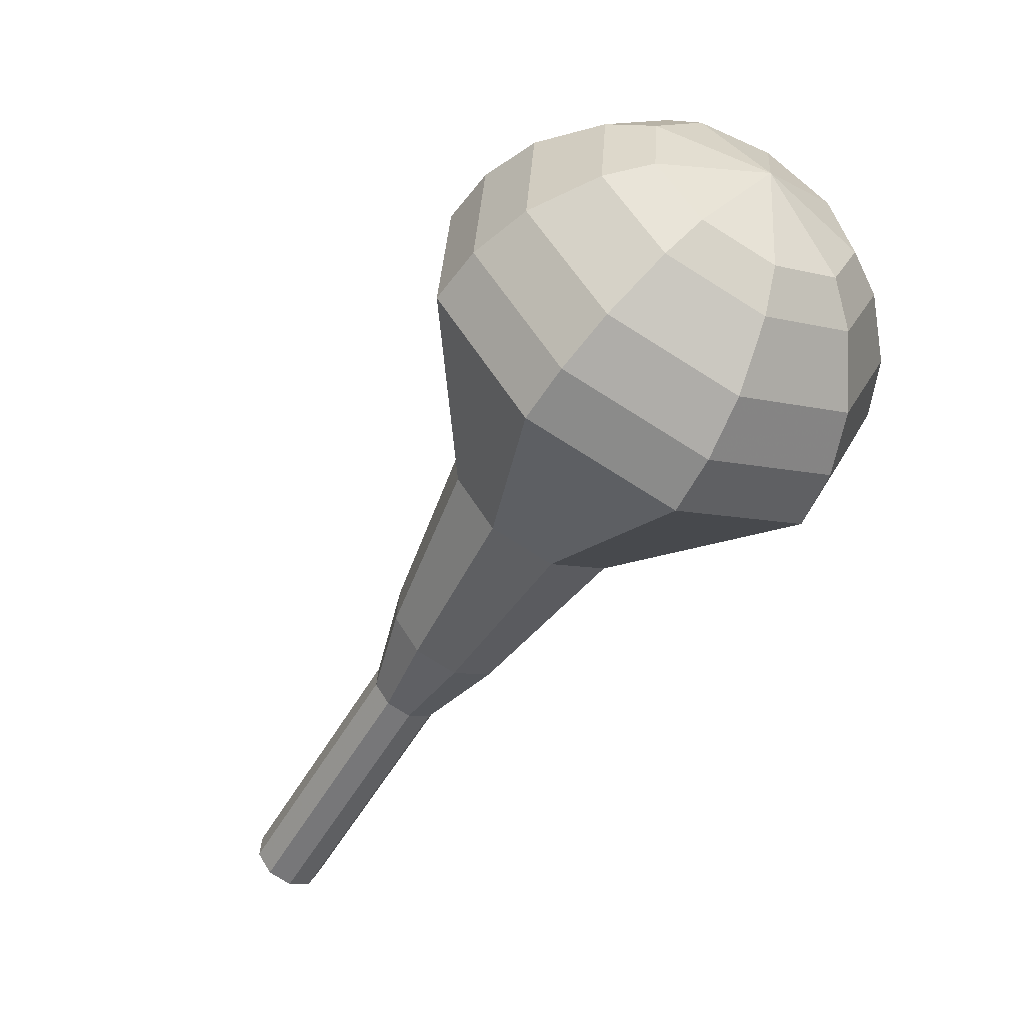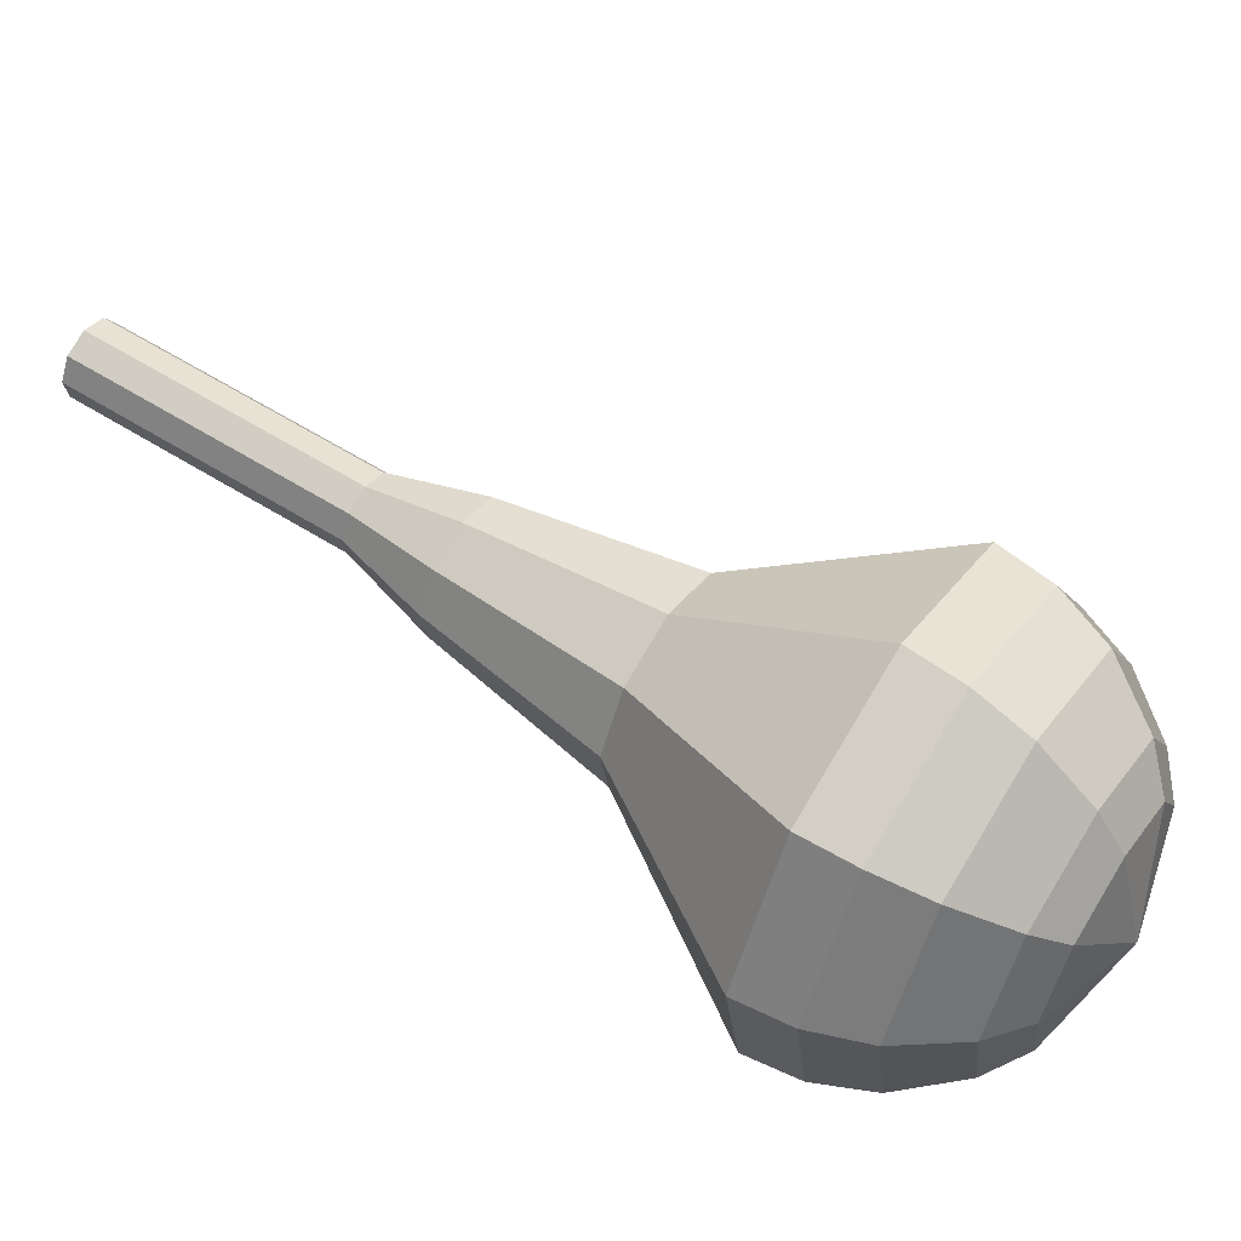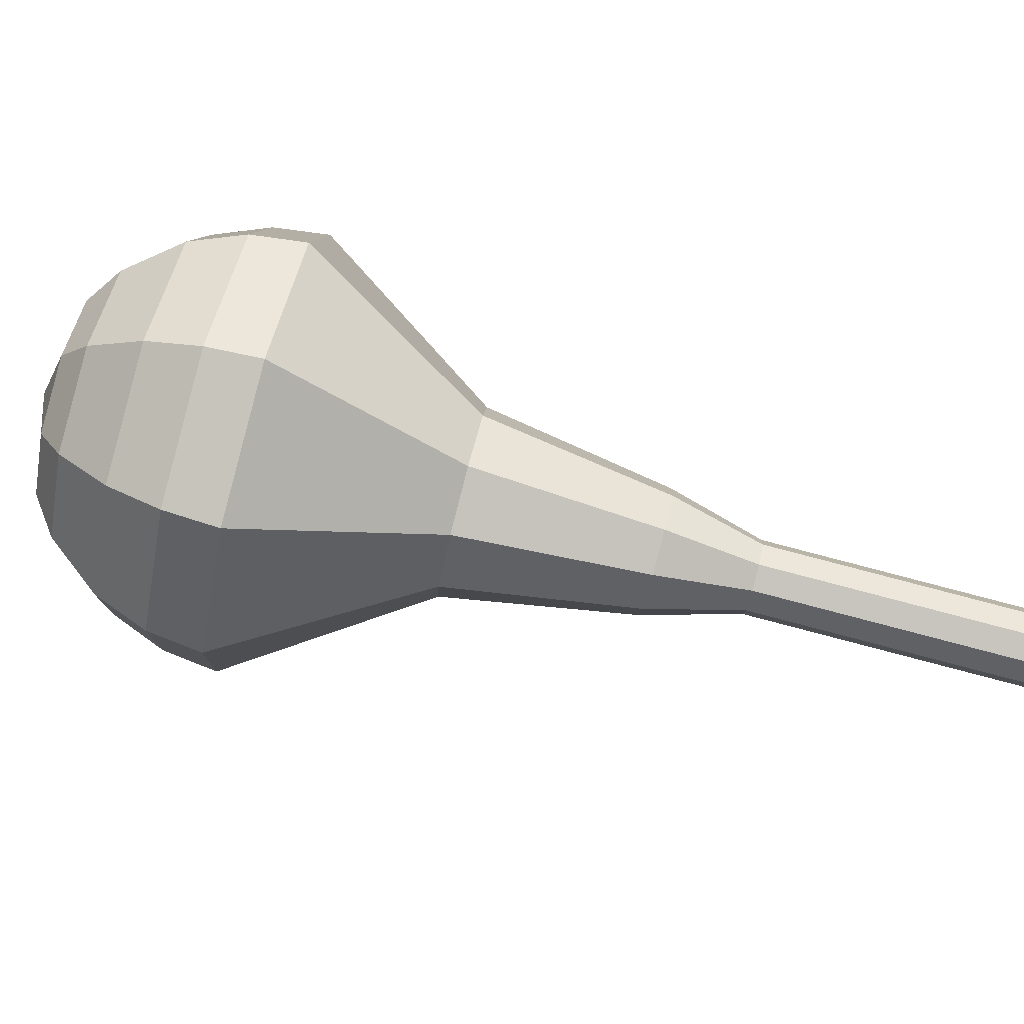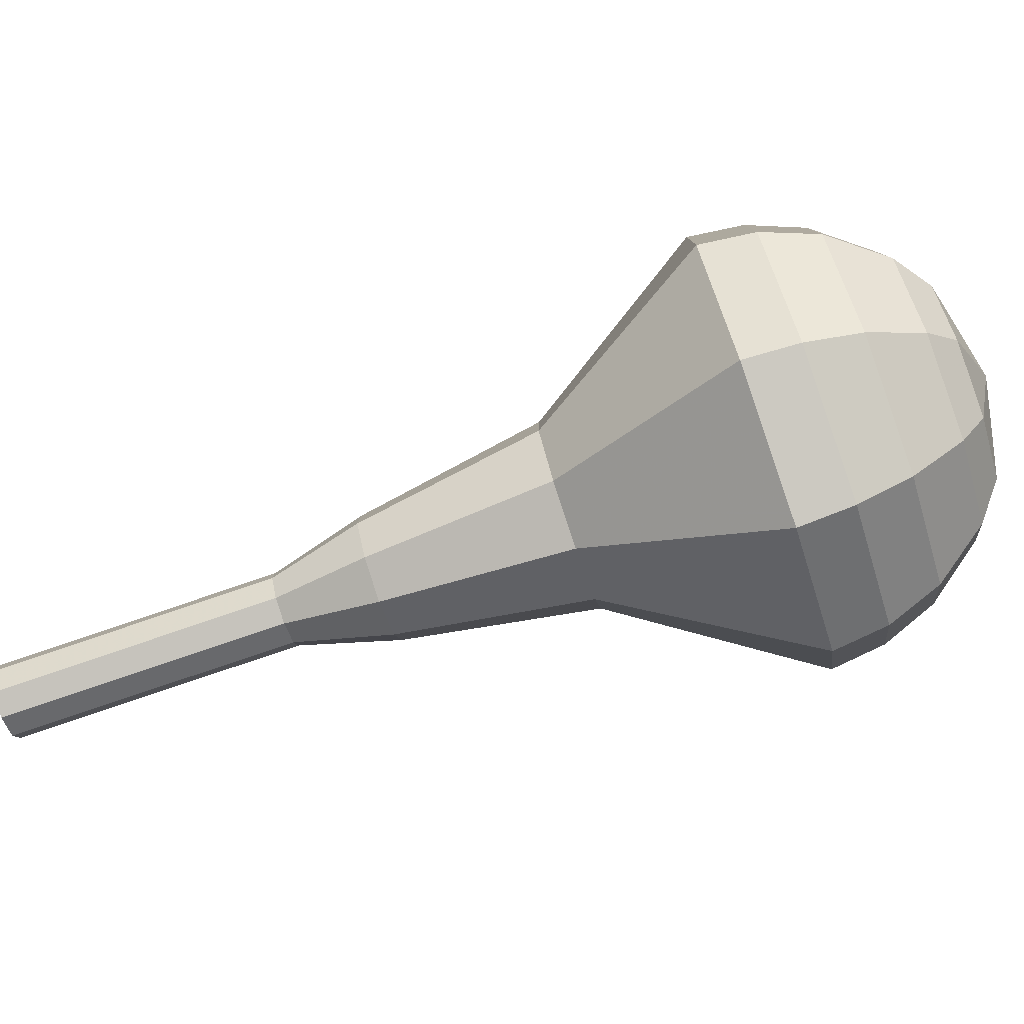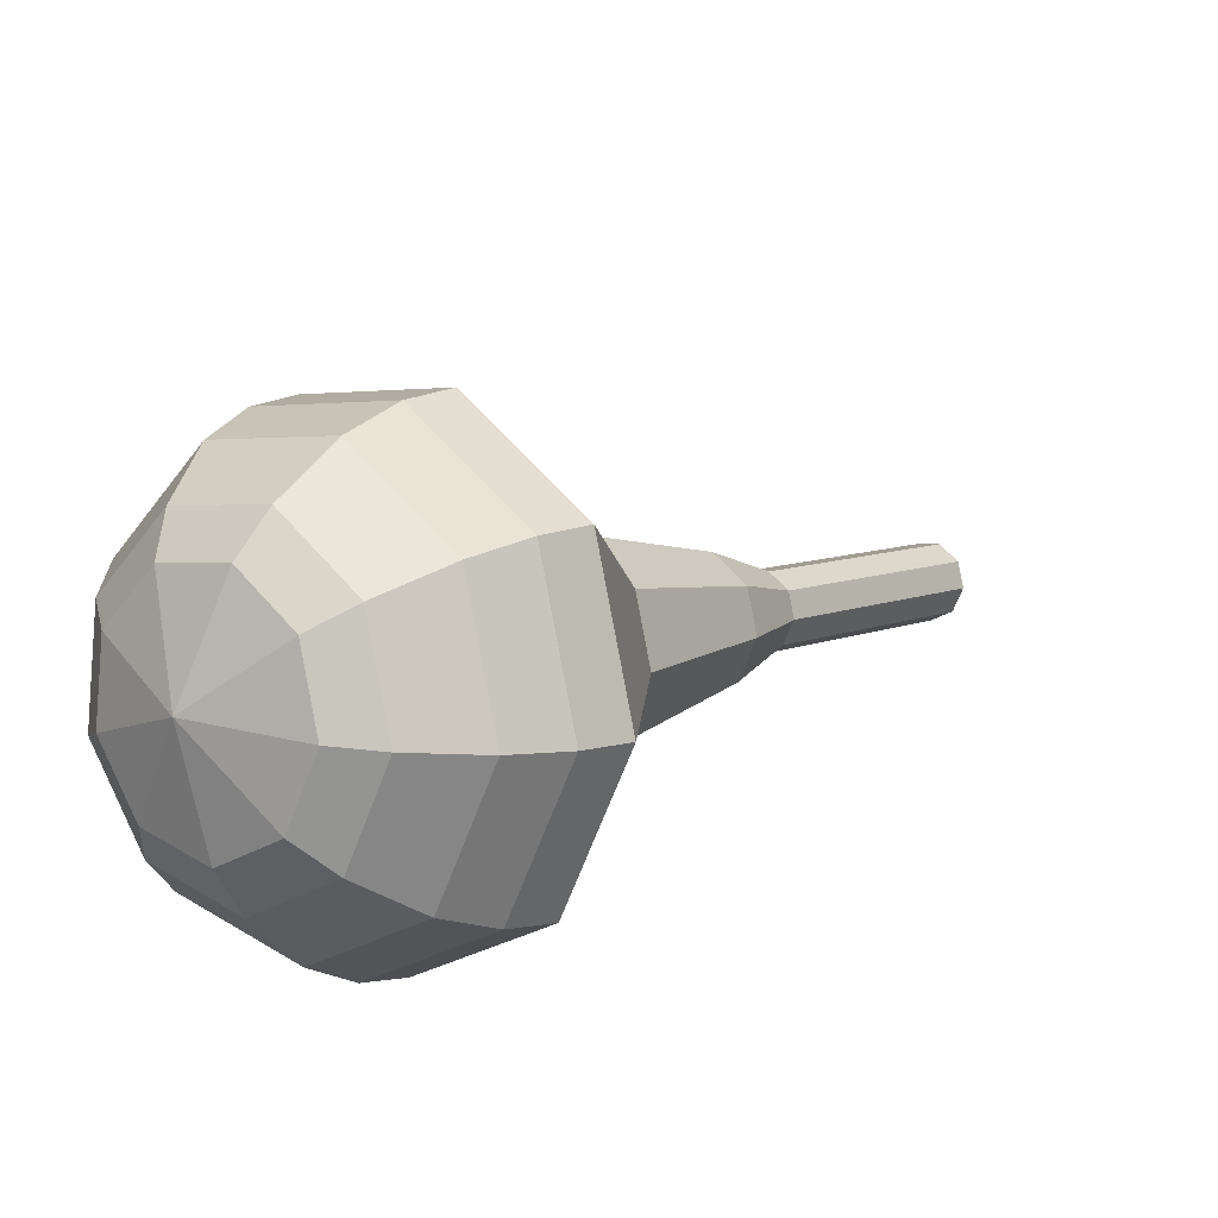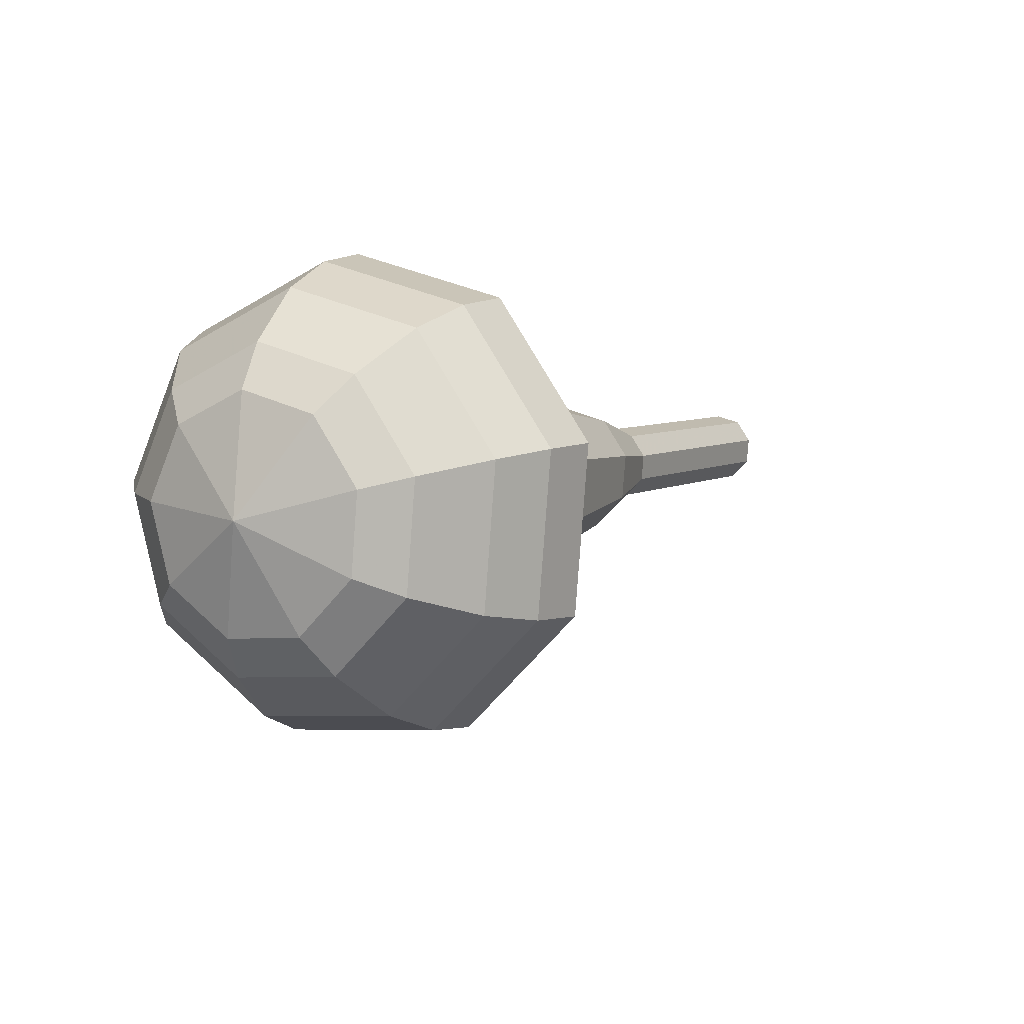
<metadata>
{"format":"obj","ext":"obj","renderer":"f3d","projection":"perspective","resolution":1024,"background":"white","views":[{"elev":64.0,"azim":-27.5,"up":"+Z"},{"elev":71.0,"azim":-19.6,"up":"+Y"},{"elev":57.8,"azim":140.6,"up":"+Y"},{"elev":78.9,"azim":-69.6,"up":"+Y"},{"elev":16.1,"azim":75.2,"up":"+Y"},{"elev":69.5,"azim":153.2,"up":"+Z"}]}
</metadata>
<code>
g tube1
v 113.6 108.6 166.9
v 114.1 109 166.4
v 114.3 109.8 166.1
v 114 110.6 166.2
v 113.4 111 166.6
v 112.8 110.9 167.1
v 112.4 110.3 167.5
v 112.4 109.4 167.6
v 112.9 108.8 167.4
v 113.6 108.6 166.9
v 115.5 109 169.4
v 116.1 109.4 168.9
v 116.3 110.2 168.6
v 116 111 168.7
v 115.4 111.4 169.1
v 114.7 111.3 169.6
v 114.3 110.7 170.1
v 114.4 109.8 170.1
v 114.9 109.2 169.9
v 115.5 109 169.4
v 117.5 109.4 171.9
v 118.1 109.8 171.4
v 118.2 110.6 171.1
v 118 111.4 171.2
v 117.3 111.8 171.6
v 116.7 111.7 172.2
v 116.3 111.1 172.6
v 116.4 110.2 172.7
v 116.8 109.6 172.4
v 117.5 109.4 171.9
v 119.5 109.8 174.4
v 120 110.2 173.9
v 120.2 111 173.7
v 119.9 111.8 173.7
v 119.3 112.2 174.2
v 118.7 112.1 174.7
v 118.3 111.5 175.1
v 118.3 110.6 175.2
v 118.8 110 174.9
v 119.5 109.8 174.4
v 121.6 109.3 176.9
v 122.6 110 176.1
v 122.9 111.4 175.6
v 122.4 112.8 175.8
v 121.3 113.5 176.5
v 120.2 113.3 177.4
v 119.5 112.2 178.1
v 119.6 110.7 178.2
v 120.4 109.6 177.8
v 121.6 109.3 176.9
v 125.7 109.1 182
v 127.2 110.1 180.7
v 127.6 112.2 180
v 126.9 114.2 180.2
v 125.3 115.3 181.3
v 123.6 115 182.7
v 122.6 113.3 183.7
v 122.8 111.2 183.9
v 124 109.5 183.3
v 125.7 109.1 182
v 130.5 105.6 187
v 133.8 108.1 184
v 134.9 112.9 182.4
v 133.2 117.7 183
v 129.6 120.3 185.4
v 125.6 119.5 188.6
v 123.3 115.7 191
v 123.6 110.6 191.6
v 126.4 106.6 190
v 130.5 105.6 187
v 131.6 106.1 188.5
v 134.8 108.5 185.6
v 135.9 113.1 184
v 134.2 117.8 184.6
v 130.7 120.3 186.9
v 126.9 119.5 190
v 124.6 115.8 192.4
v 124.9 110.9 192.9
v 127.7 107.1 191.4
v 131.6 106.1 188.5
v 132.6 107.1 189.9
v 135.5 109.2 187.3
v 136.4 113.4 186
v 135 117.5 186.4
v 131.8 119.8 188.6
v 128.4 119.1 191.3
v 126.3 115.8 193.4
v 126.6 111.4 193.9
v 129.1 107.9 192.5
v 132.6 107.1 189.9
v 133.4 108.8 191.4
v 135.6 110.5 189.4
v 136.3 113.6 188.4
v 135.2 116.8 188.7
v 132.8 118.5 190.4
v 130.2 118 192.5
v 128.6 115.5 194.1
v 128.8 112.1 194.4
v 130.7 109.5 193.4
v 133.4 108.8 191.4
v 133.7 110.3 192.1
v 135.3 111.4 190.7
v 135.9 113.8 189.9
v 135.1 116.1 190.2
v 133.3 117.3 191.4
v 131.4 117 192.9
v 130.2 115.1 194.1
v 130.4 112.6 194.4
v 131.8 110.7 193.6
v 133.7 110.3 192.1
v 133.6 113.9 192.9
v 133.6 113.9 192.9
v 133.6 113.9 192.9
v 133.6 113.9 192.9
v 133.6 113.9 192.9
v 133.6 113.9 192.9
v 133.6 113.9 192.9
v 133.6 113.9 192.9
v 133.6 113.9 192.9
v 133.6 113.9 192.9
f 1 2 12
f 12 11 1
f 2 3 13
f 13 12 2
f 3 4 14
f 14 13 3
f 4 5 15
f 15 14 4
f 5 6 16
f 16 15 5
f 6 7 17
f 17 16 6
f 7 8 18
f 18 17 7
f 8 9 19
f 19 18 8
f 9 10 20
f 20 19 9
f 11 12 22
f 22 21 11
f 12 13 23
f 23 22 12
f 13 14 24
f 24 23 13
f 14 15 25
f 25 24 14
f 15 16 26
f 26 25 15
f 16 17 27
f 27 26 16
f 17 18 28
f 28 27 17
f 18 19 29
f 29 28 18
f 19 20 30
f 30 29 19
f 21 22 32
f 32 31 21
f 22 23 33
f 33 32 22
f 23 24 34
f 34 33 23
f 24 25 35
f 35 34 24
f 25 26 36
f 36 35 25
f 26 27 37
f 37 36 26
f 27 28 38
f 38 37 27
f 28 29 39
f 39 38 28
f 29 30 40
f 40 39 29
f 31 32 42
f 42 41 31
f 32 33 43
f 43 42 32
f 33 34 44
f 44 43 33
f 34 35 45
f 45 44 34
f 35 36 46
f 46 45 35
f 36 37 47
f 47 46 36
f 37 38 48
f 48 47 37
f 38 39 49
f 49 48 38
f 39 40 50
f 50 49 39
f 41 42 52
f 52 51 41
f 42 43 53
f 53 52 42
f 43 44 54
f 54 53 43
f 44 45 55
f 55 54 44
f 45 46 56
f 56 55 45
f 46 47 57
f 57 56 46
f 47 48 58
f 58 57 47
f 48 49 59
f 59 58 48
f 49 50 60
f 60 59 49
f 51 52 62
f 62 61 51
f 52 53 63
f 63 62 52
f 53 54 64
f 64 63 53
f 54 55 65
f 65 64 54
f 55 56 66
f 66 65 55
f 56 57 67
f 67 66 56
f 57 58 68
f 68 67 57
f 58 59 69
f 69 68 58
f 59 60 70
f 70 69 59
f 61 62 72
f 72 71 61
f 62 63 73
f 73 72 62
f 63 64 74
f 74 73 63
f 64 65 75
f 75 74 64
f 65 66 76
f 76 75 65
f 66 67 77
f 77 76 66
f 67 68 78
f 78 77 67
f 68 69 79
f 79 78 68
f 69 70 80
f 80 79 69
f 71 72 82
f 82 81 71
f 72 73 83
f 83 82 72
f 73 74 84
f 84 83 73
f 74 75 85
f 85 84 74
f 75 76 86
f 86 85 75
f 76 77 87
f 87 86 76
f 77 78 88
f 88 87 77
f 78 79 89
f 89 88 78
f 79 80 90
f 90 89 79
f 81 82 92
f 92 91 81
f 82 83 93
f 93 92 82
f 83 84 94
f 94 93 83
f 84 85 95
f 95 94 84
f 85 86 96
f 96 95 85
f 86 87 97
f 97 96 86
f 87 88 98
f 98 97 87
f 88 89 99
f 99 98 88
f 89 90 100
f 100 99 89
f 91 92 102
f 102 101 91
f 92 93 103
f 103 102 92
f 93 94 104
f 104 103 93
f 94 95 105
f 105 104 94
f 95 96 106
f 106 105 95
f 96 97 107
f 107 106 96
f 97 98 108
f 108 107 97
f 98 99 109
f 109 108 98
f 99 100 110
f 110 109 99
f 101 102 112
f 112 111 101
f 102 103 113
f 113 112 102
f 103 104 114
f 114 113 103
f 104 105 115
f 115 114 104
f 105 106 116
f 116 115 105
f 106 107 117
f 117 116 106
f 107 108 118
f 118 117 107
f 108 109 119
f 119 118 108
f 109 110 120
f 120 119 109
g

</code>
